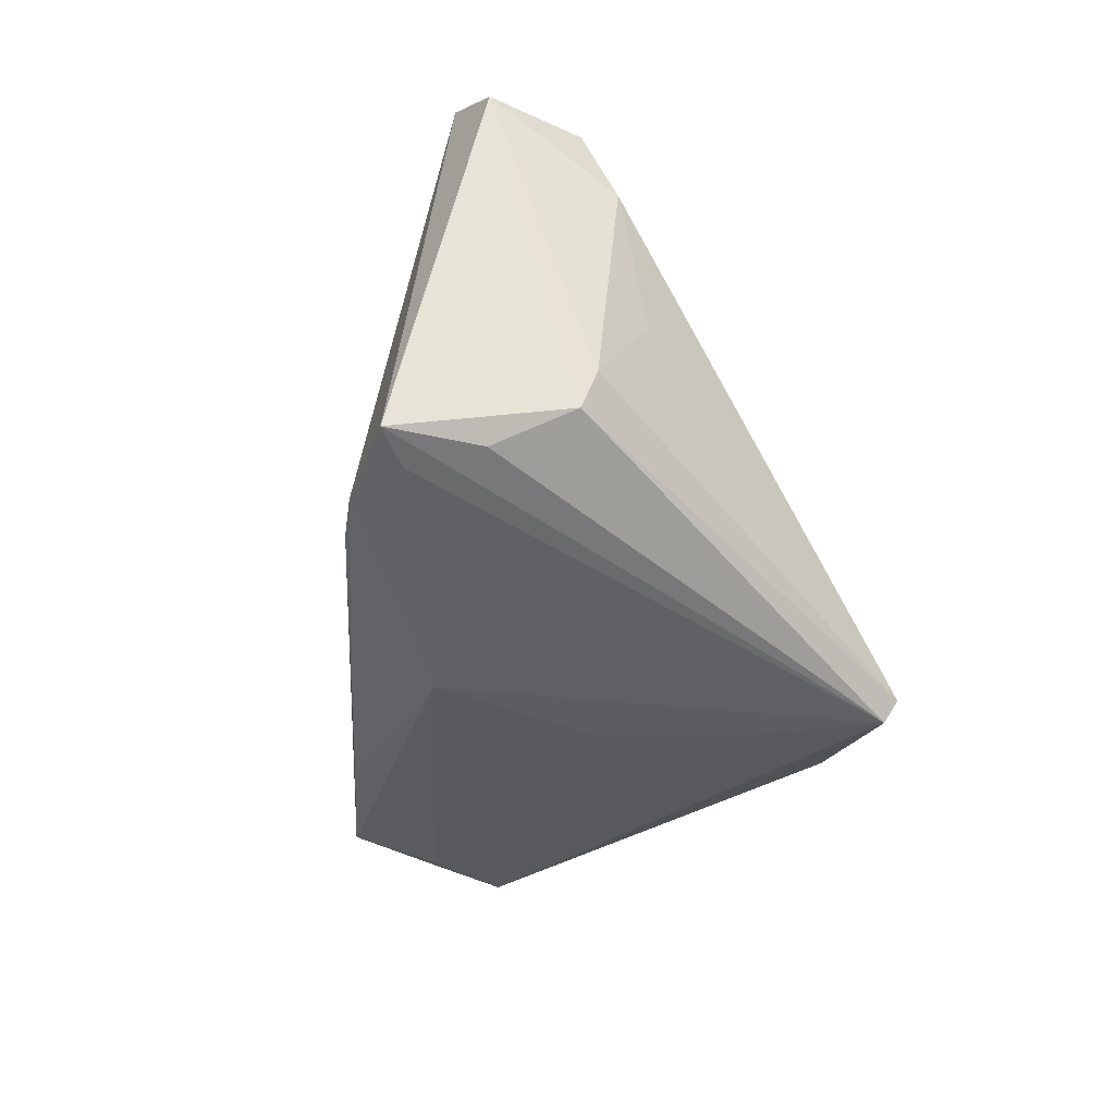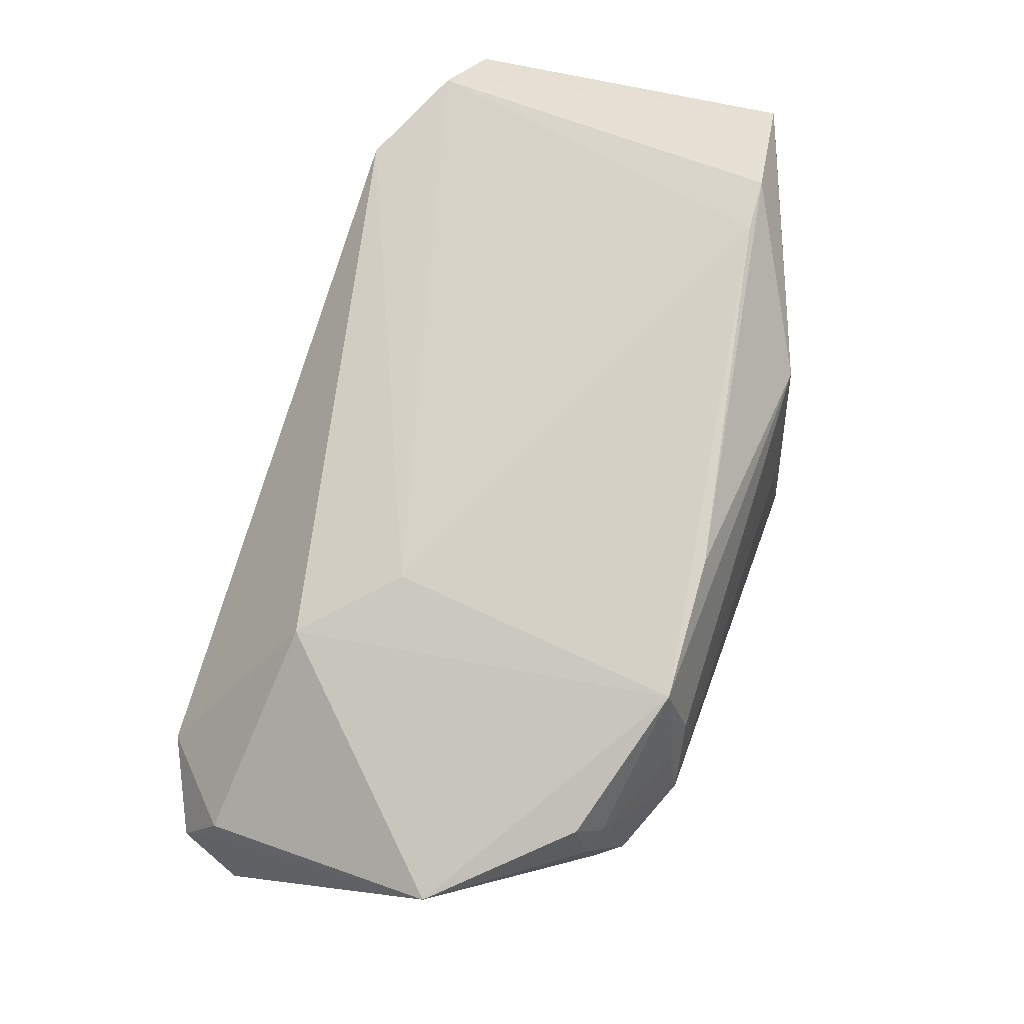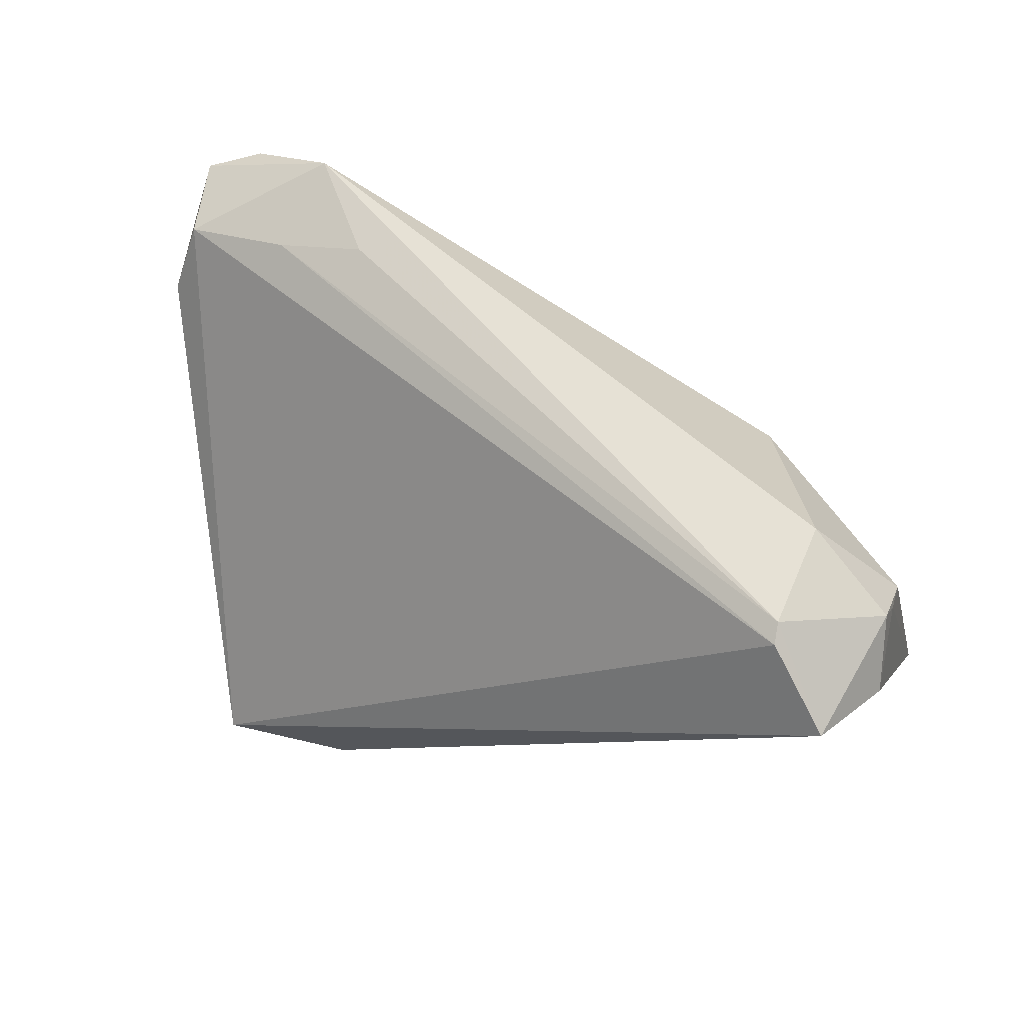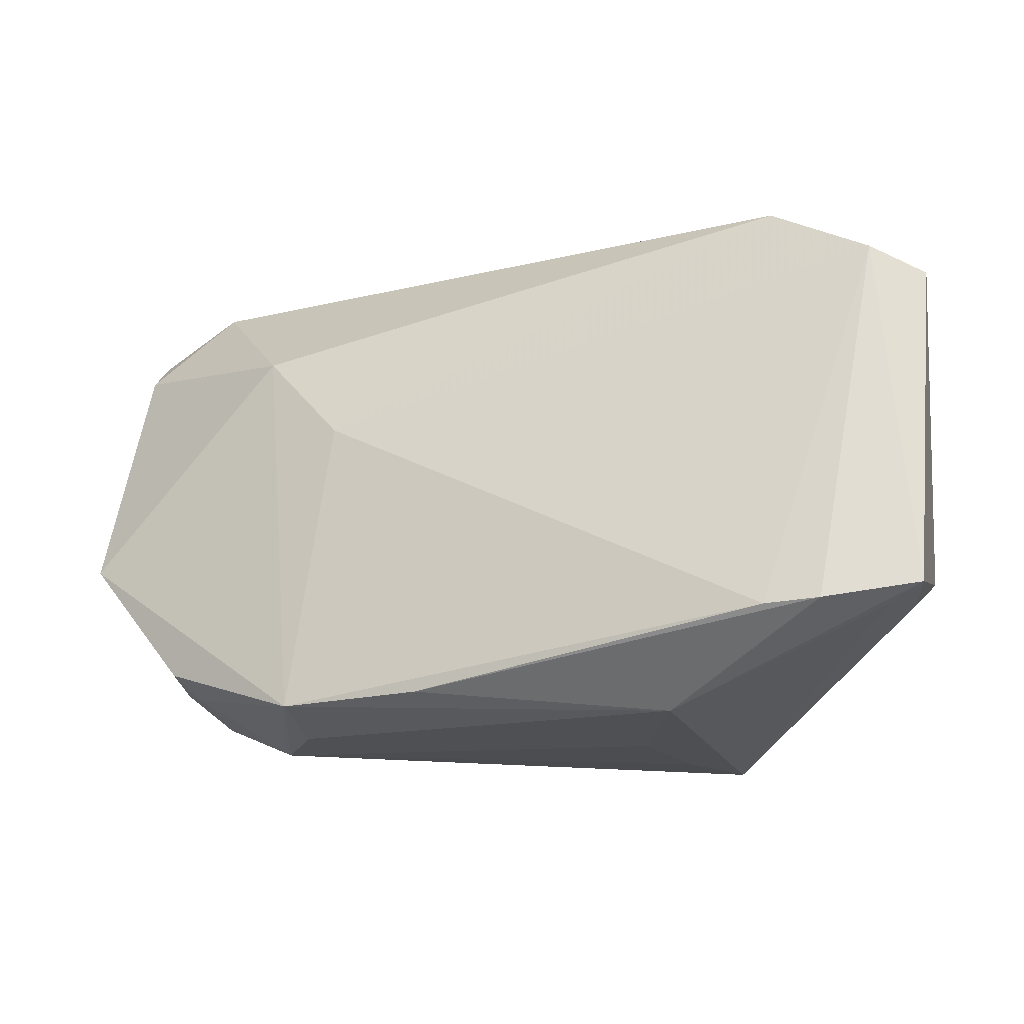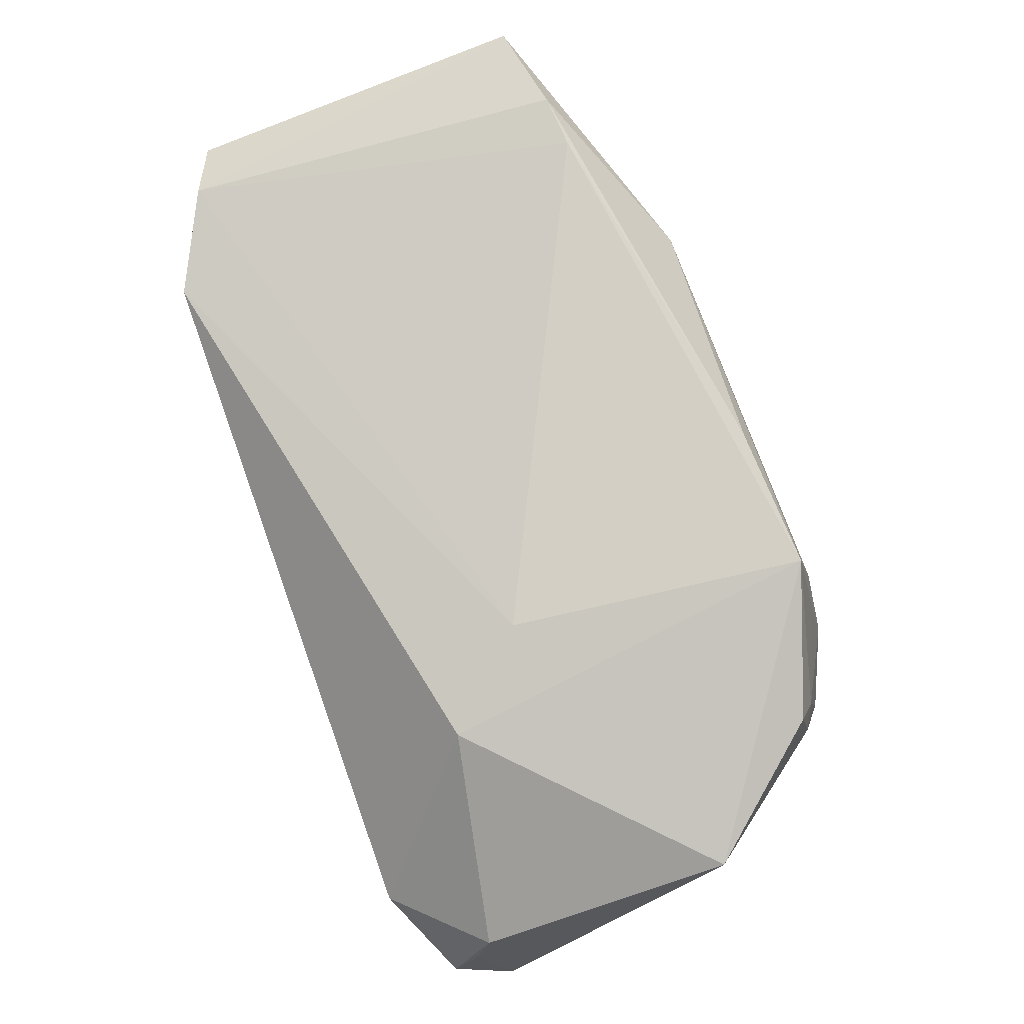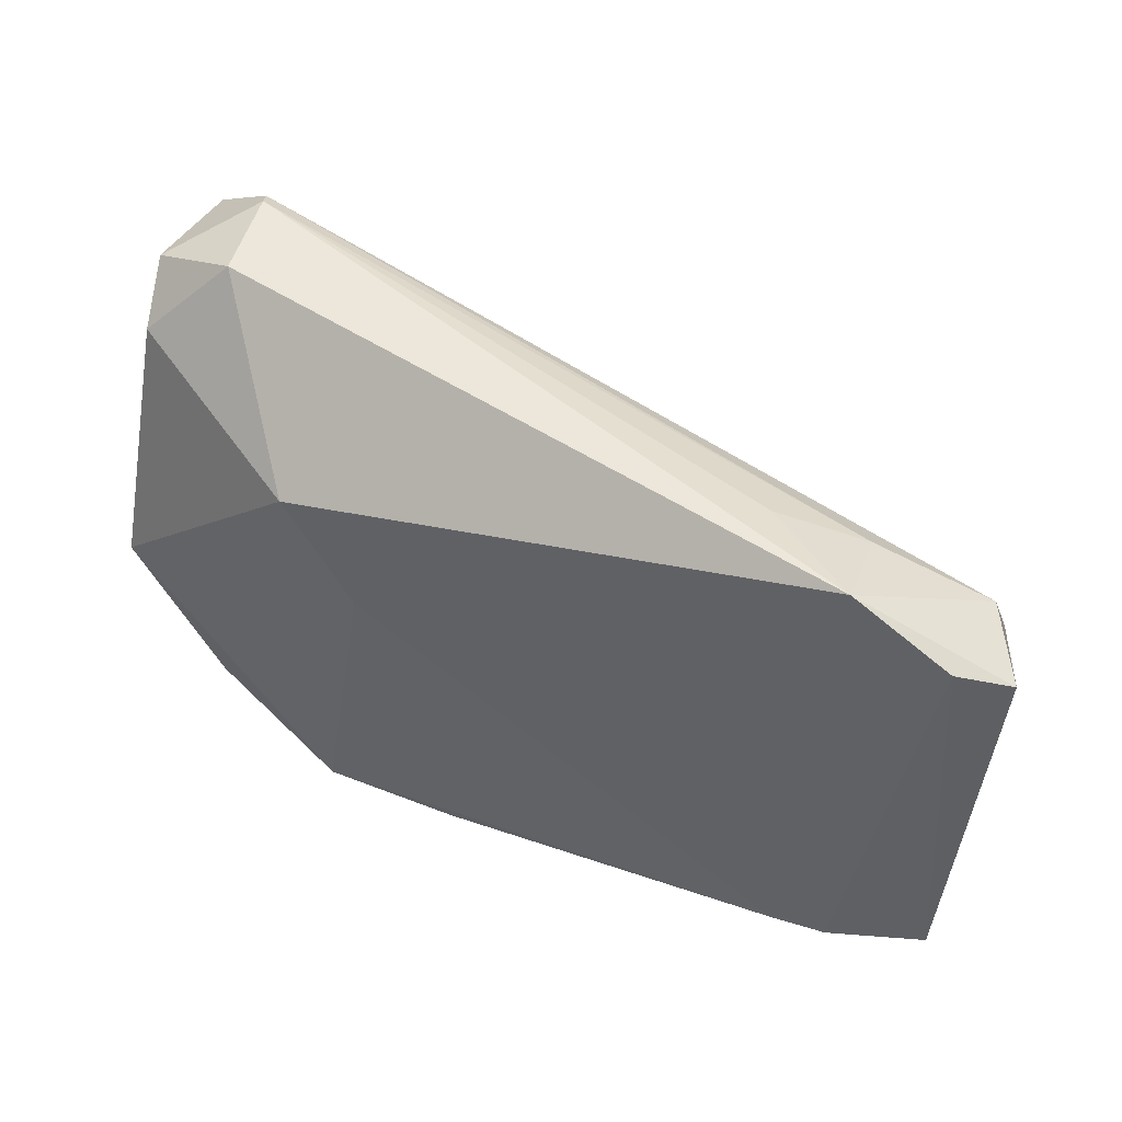
<metadata>
{"format":"obj","ext":"obj","renderer":"f3d","projection":"perspective","resolution":1024,"background":"white","views":[{"elev":-29.2,"azim":76.8,"up":"+Y"},{"elev":65.2,"azim":-70.6,"up":"+Z"},{"elev":54.6,"azim":-155.0,"up":"+Y"},{"elev":-14.3,"azim":9.0,"up":"+Y"},{"elev":69.0,"azim":-109.9,"up":"+Z"},{"elev":53.5,"azim":14.9,"up":"+Y"}]}
</metadata>
<code>
v -0.05627 0.02863 -0.01322
v -0.05436 0.02359 -0.02932
v -0.04479 0.03418 -0.008668
v 0.02373 -0.03428 -0.01794
v 0.05145 -0.02093 0.02856
v 0.05568 -0.01888 0.03177
v 0.04323 -0.02068 0.03305
v 0.05456 0.02418 0.01
v -0.05848 0.02115 -0.01894
v -0.05848 -0.008436 0.006719
v 0.05823 -0.01027 0.009253
v 0.0541 -0.000847 0.002375
v -0.02625 -0.03341 0.01069
v -0.03125 -0.03428 0.0009295
v -0.05629 0.0253 -0.009491
v -0.04513 0.03251 -0.0221
v 0.03625 -0.02114 0.03242
v -0.04251 -0.02733 0.008013
v -0.04083 -0.03016 -0.001898
v 0.03849 0.03428 0.02084
v 0.03937 0.02894 0.008887
v -0.05575 0.02345 -0.005105
v 0.03087 -0.03152 -0.03305
v -0.02692 -0.03056 0.02108
v 0.01853 -0.03383 -0.0004774
v -0.03039 -0.03263 0.008301
v -0.02165 0.007722 0.01845
v 0.05848 0.02467 0.02154
v 0.01432 -0.03258 -0.0294
v 0.0512 0.02789 0.02411
v -0.0319 0.01908 0.01376
v 0.05808 -0.01507 0.01112
v 0.03037 -0.03428 -0.03139
v -0.04574 0.03113 -0.02443
v -0.04354 -0.02672 -0.001638
v -0.008925 -0.02953 0.02407
v -0.04506 -0.02619 0.005125
v 0.02362 -0.03217 0.01995
v 0.02756 0.03231 0.01005
v -0.04499 -0.02454 0.01236
v 0.05519 -0.01945 0.02044
v 0.05645 0.01497 0.00624
f 10 31 22
f 34 8 23
f 23 2 34
f 34 2 16
f 6 32 28
f 28 30 6
f 6 30 7
f 28 32 11
f 11 32 23
f 24 31 10
f 24 27 31
f 38 6 7
f 38 24 13
f 16 2 1
f 31 27 20
f 20 27 30
f 20 39 16
f 28 8 20
f 20 30 28
f 8 34 21
f 21 20 8
f 39 20 21
f 16 39 21
f 21 34 16
f 40 24 10
f 32 6 41
f 42 8 28
f 28 11 42
f 23 8 42
f 27 24 17
f 7 30 17
f 30 27 17
f 33 41 6
f 23 32 33
f 32 41 33
f 36 38 7
f 24 38 36
f 7 17 36
f 36 17 24
f 9 2 10
f 9 1 2
f 3 22 31
f 3 1 22
f 31 20 3
f 16 1 3
f 3 20 16
f 12 11 23
f 23 42 12
f 12 42 11
f 6 38 5
f 5 33 6
f 38 33 5
f 22 1 15
f 1 9 15
f 10 22 15
f 15 9 10
f 13 24 14
f 14 38 13
f 14 25 38
f 23 33 29
f 29 19 2
f 33 14 29
f 29 14 19
f 29 2 23
f 37 40 10
f 10 2 35
f 2 19 35
f 35 37 10
f 19 37 35
f 4 33 38
f 38 25 4
f 4 14 33
f 25 14 4
f 24 40 18
f 19 14 18
f 40 37 18
f 18 37 19
f 26 14 24
f 24 18 26
f 26 18 14

</code>
